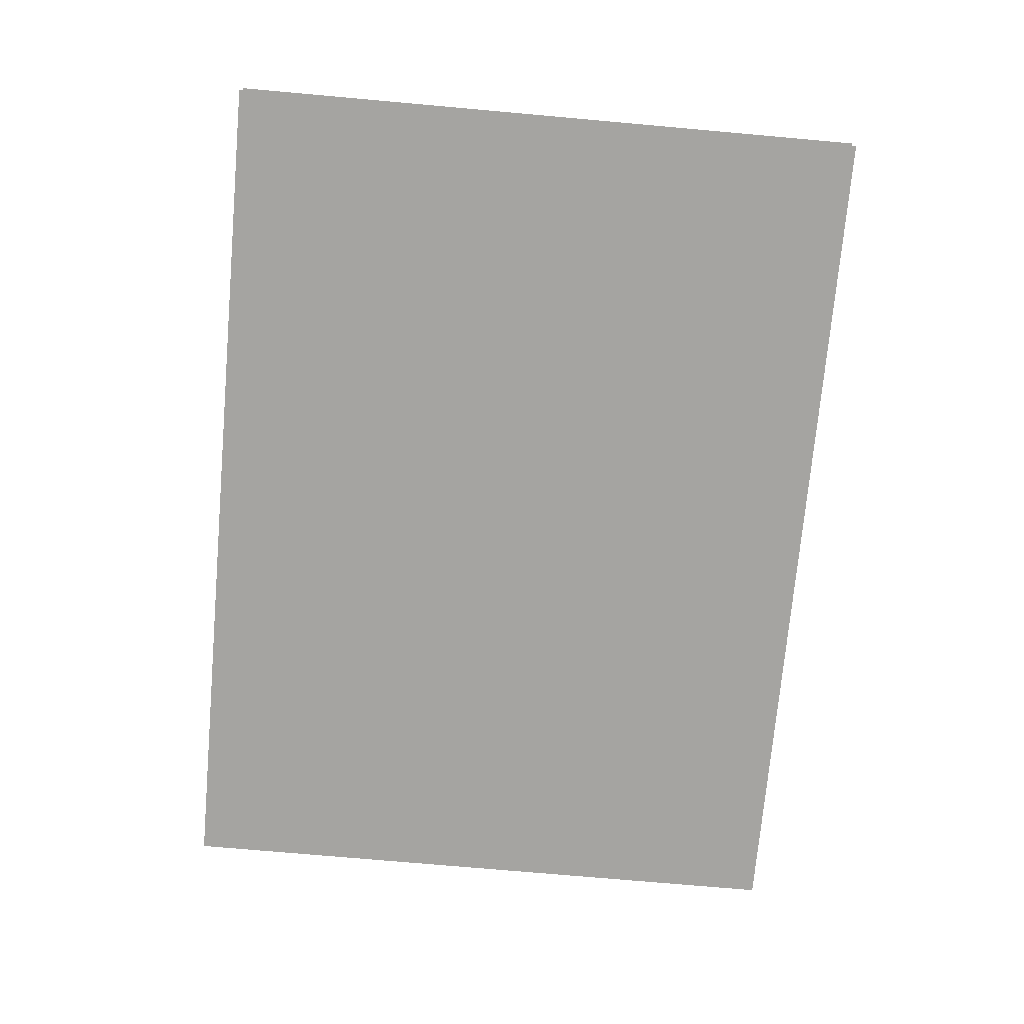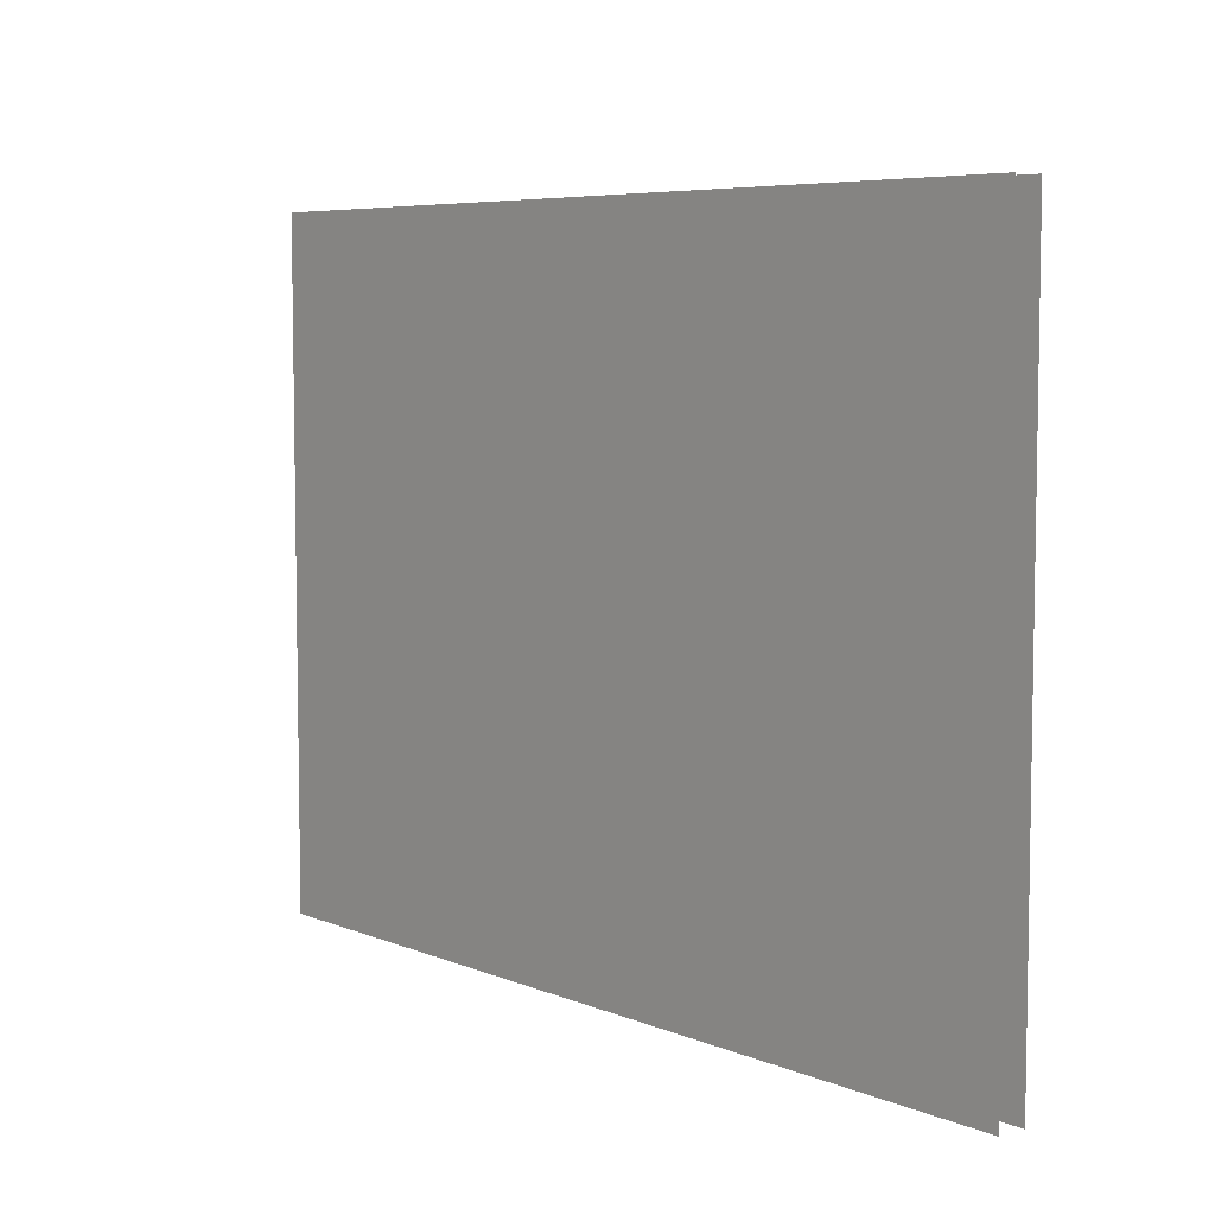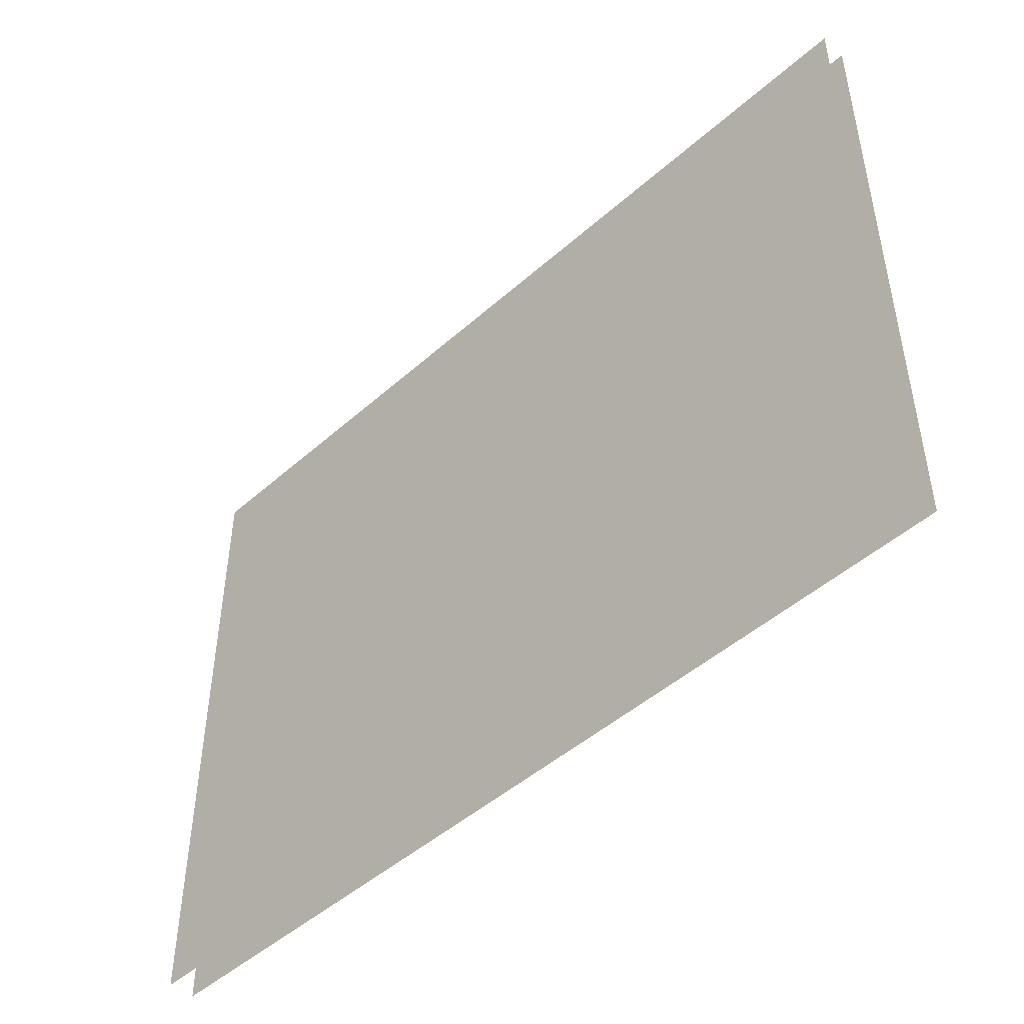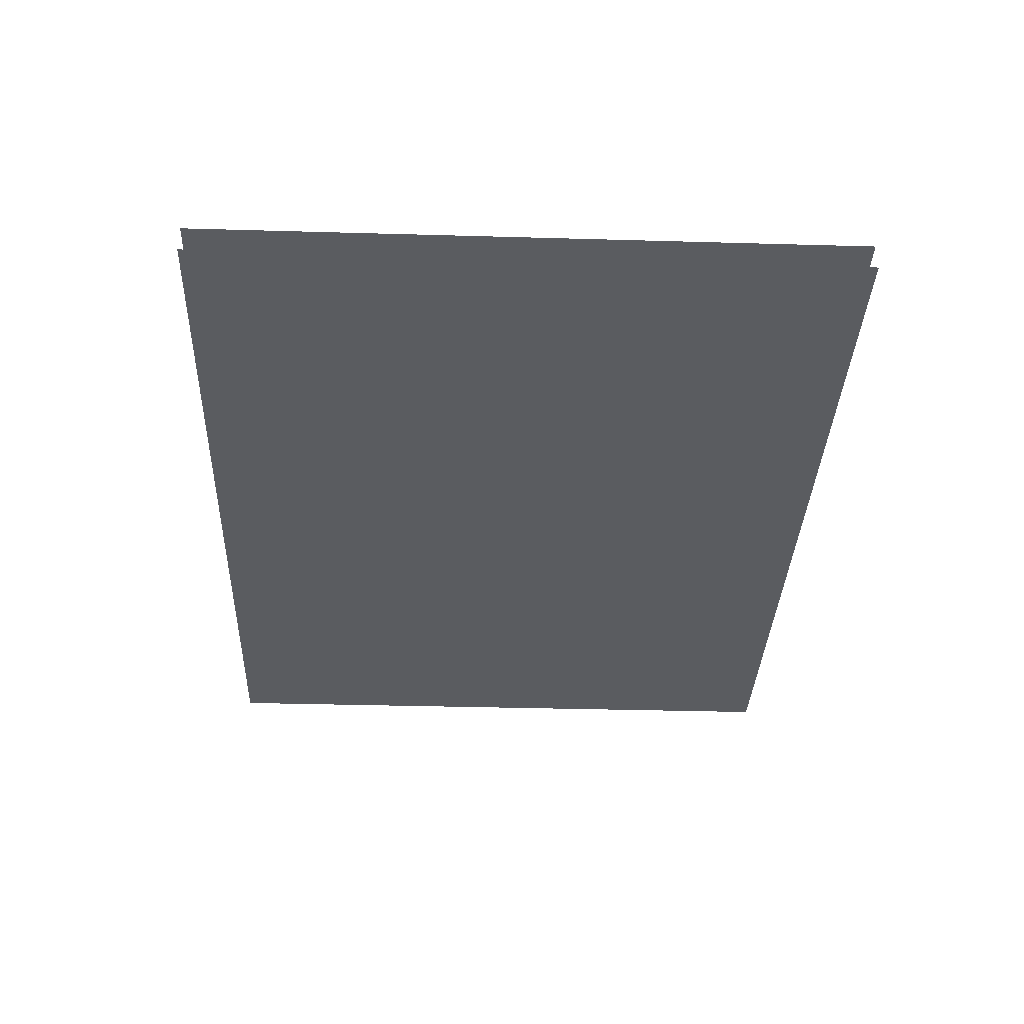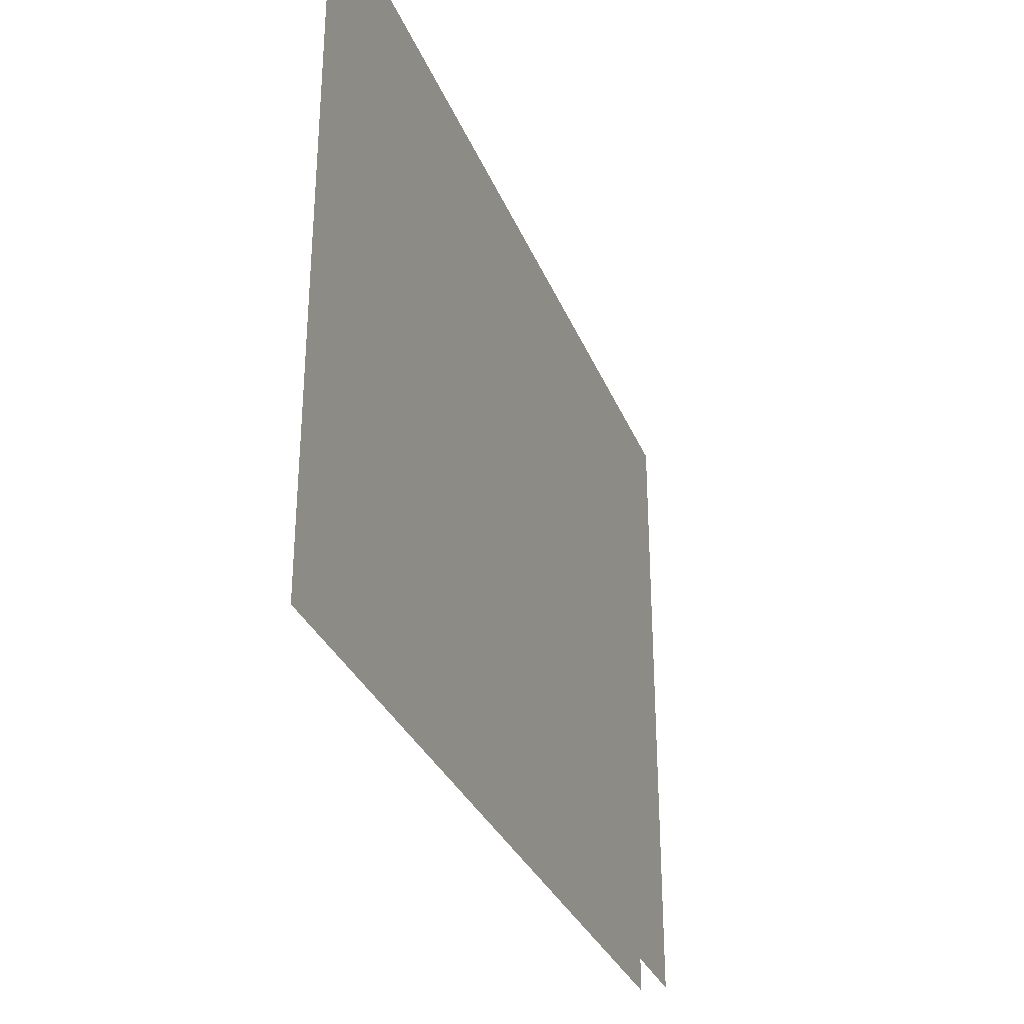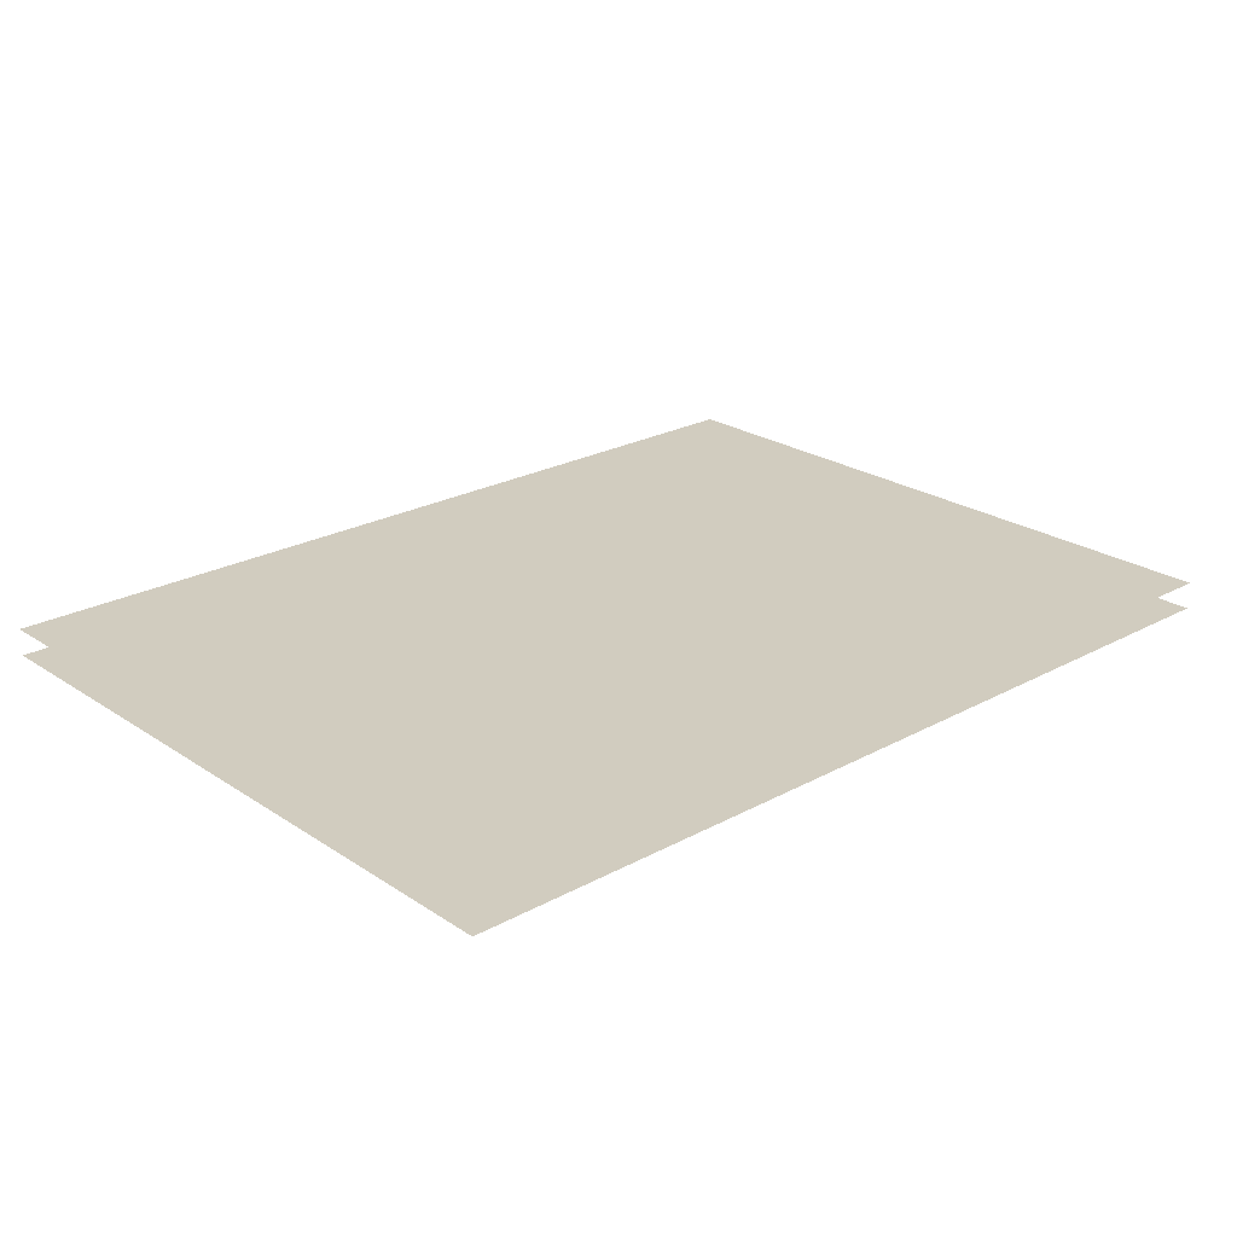
<metadata>
{"format":"obj","ext":"obj","renderer":"f3d","projection":"perspective","resolution":1024,"background":"white","views":[{"elev":-73.4,"azim":84.9,"up":"+Z"},{"elev":6.3,"azim":-129.4,"up":"+Y"},{"elev":-47.4,"azim":45.0,"up":"+Y"},{"elev":-34.2,"azim":87.8,"up":"+Z"},{"elev":-31.3,"azim":-70.5,"up":"+Y"},{"elev":23.8,"azim":-42.3,"up":"+Z"}]}
</metadata>
<code>
v -33.02 8.819 43.4
v 13.12 8.819 43.4
v -33.02 43.14 43.4
v 13.12 43.14 43.4
v -33.02 43.14 42.02
v 13.12 43.14 42.02
v -33.02 8.819 42.02
v 13.12 8.819 42.02
f 1 2 4 3
f 5 6 8 7

</code>
